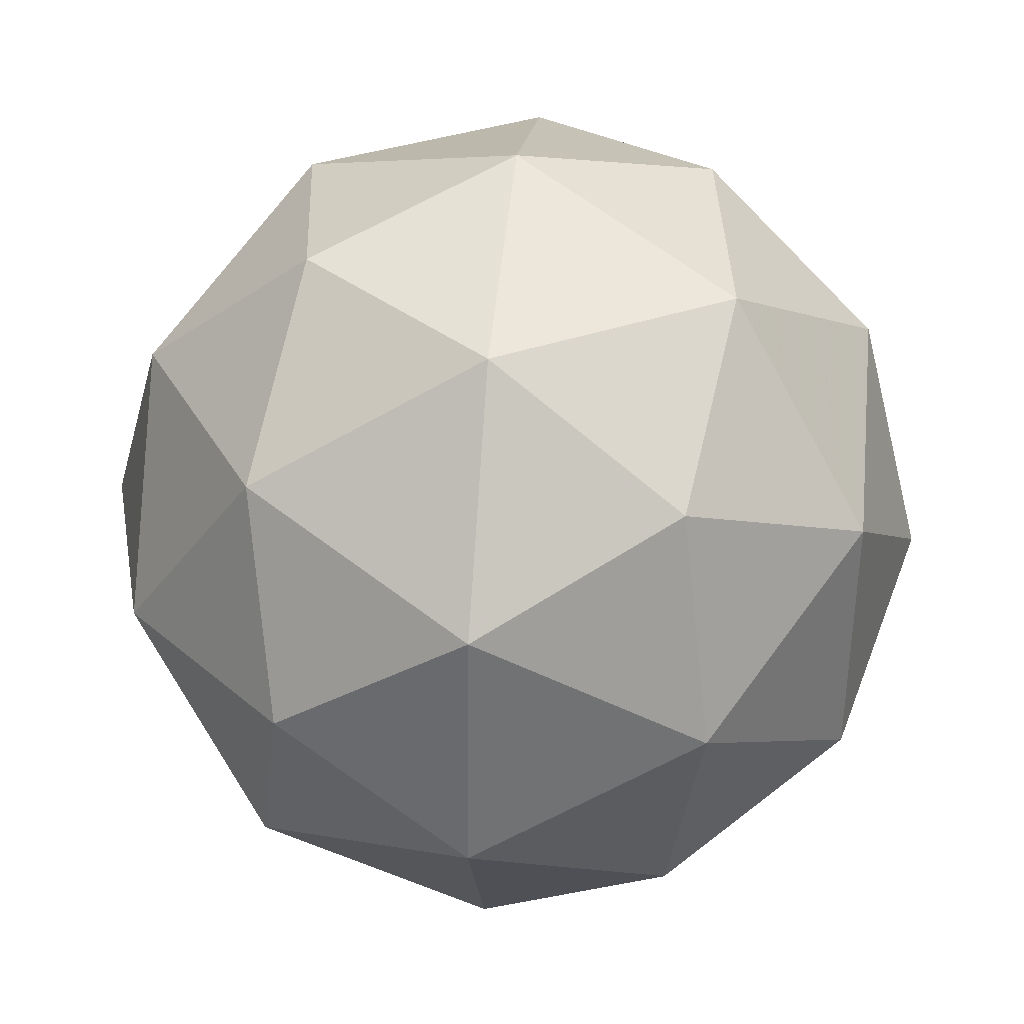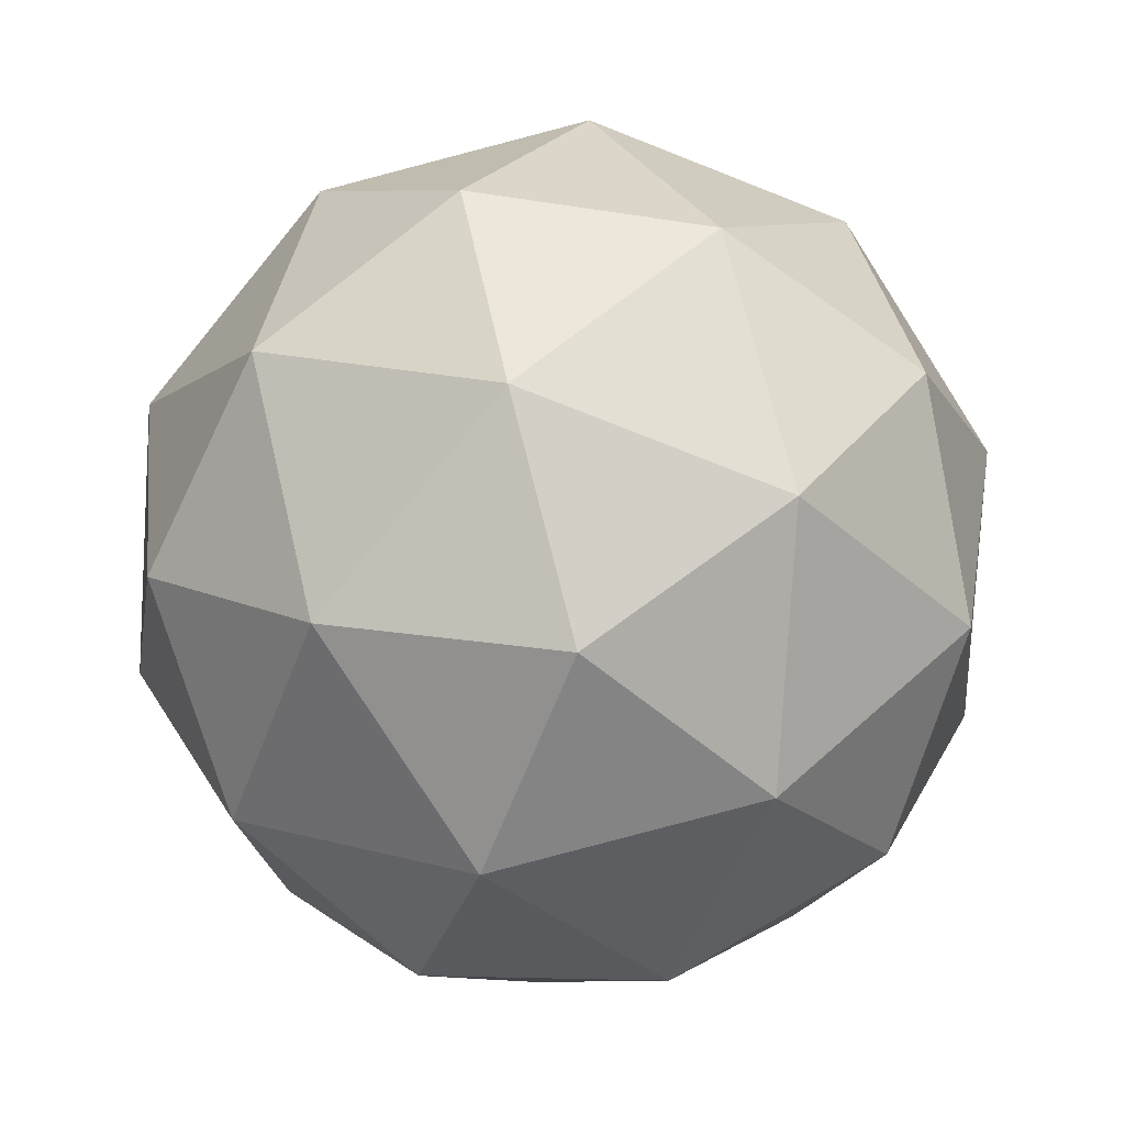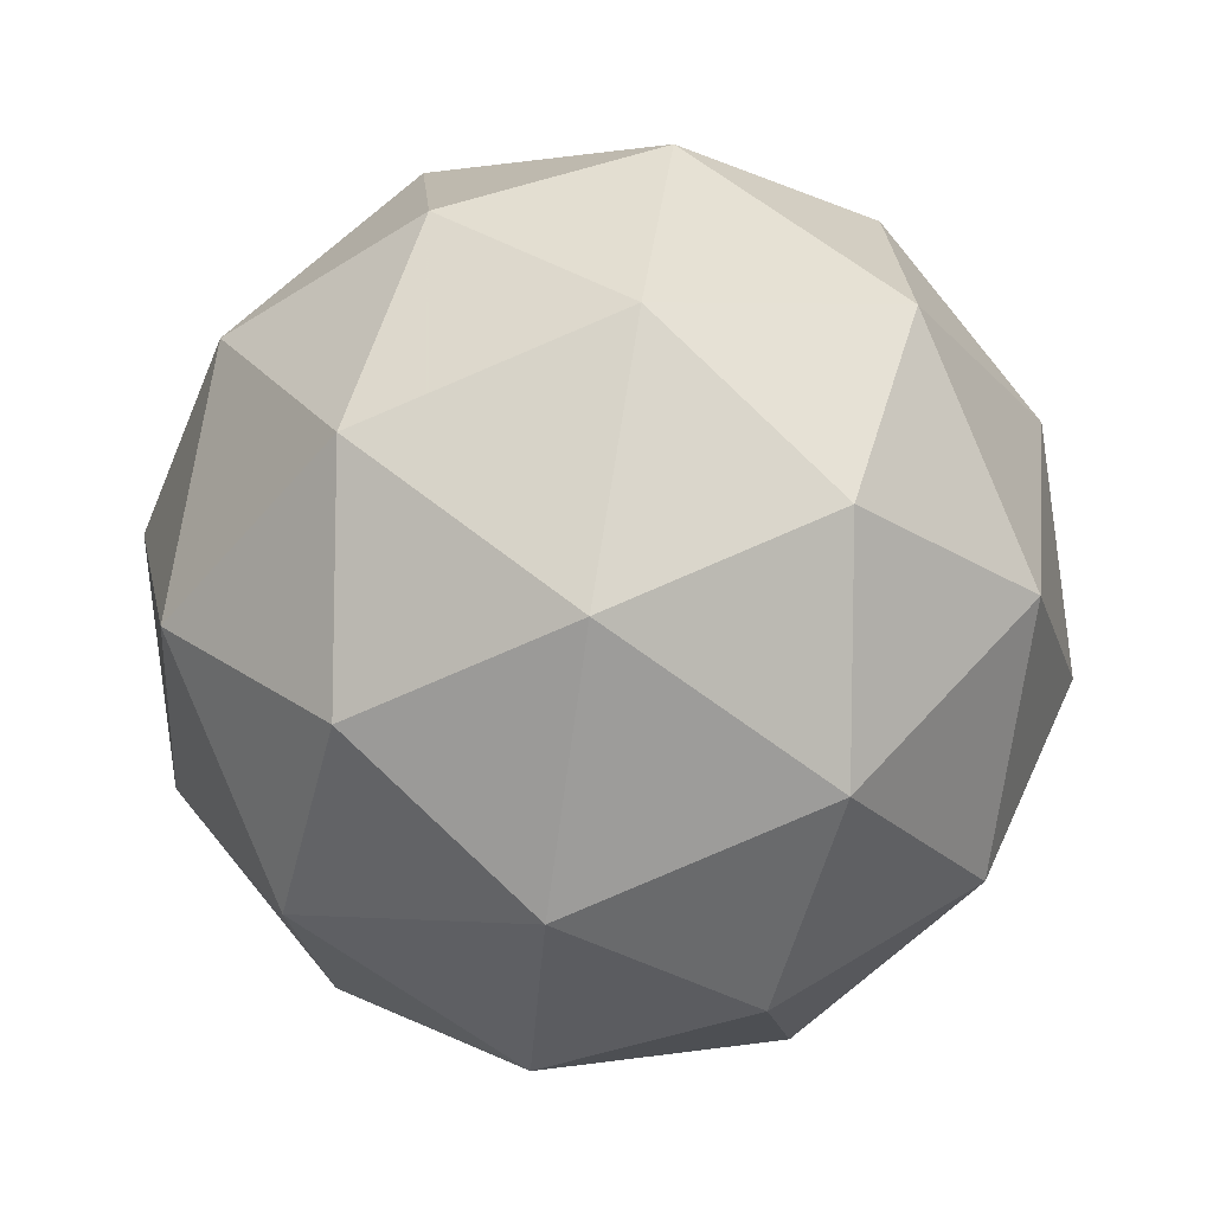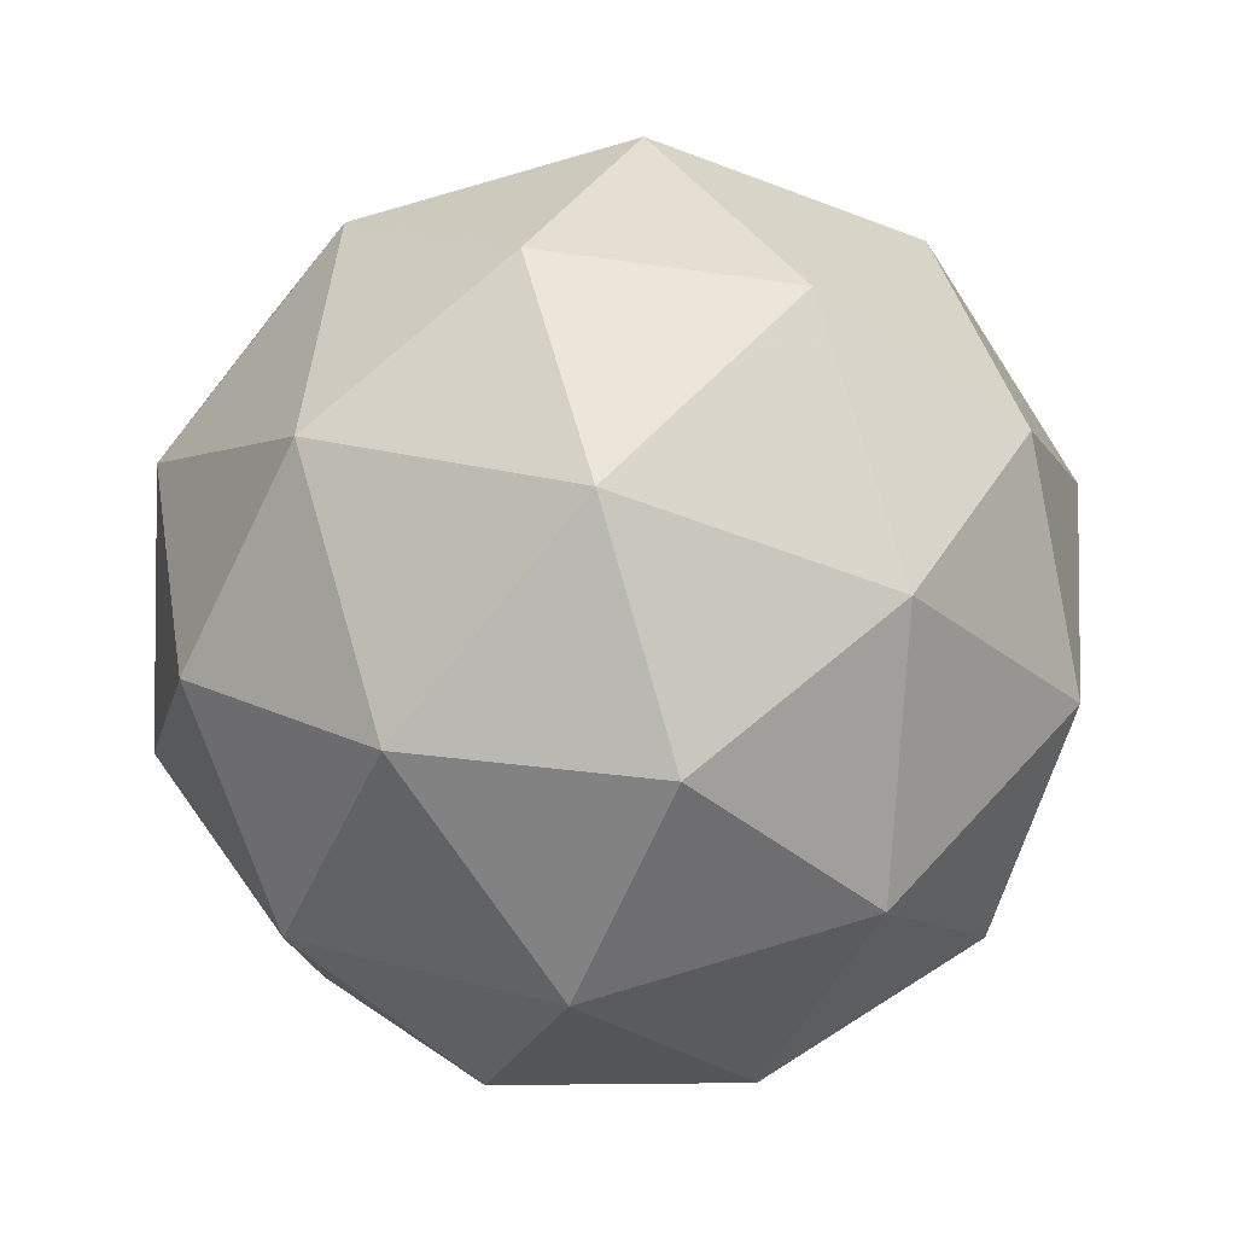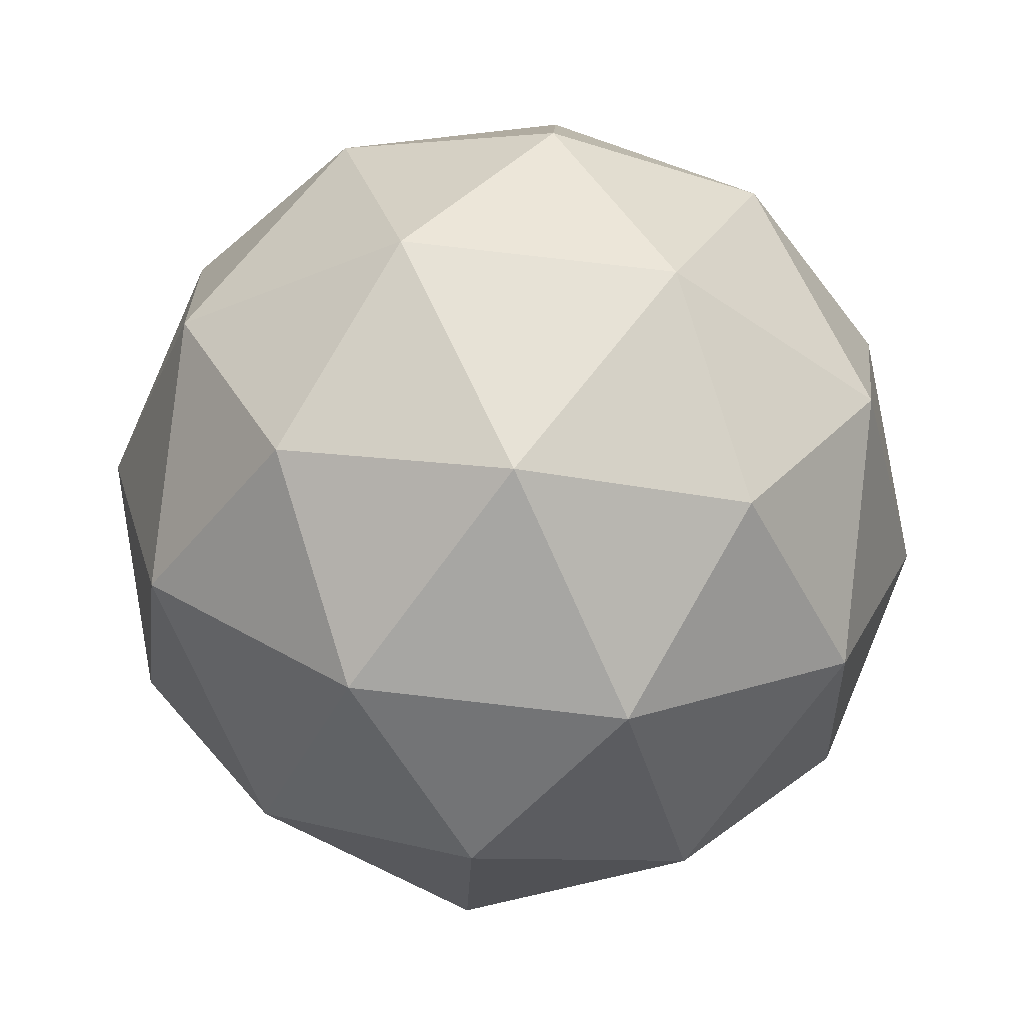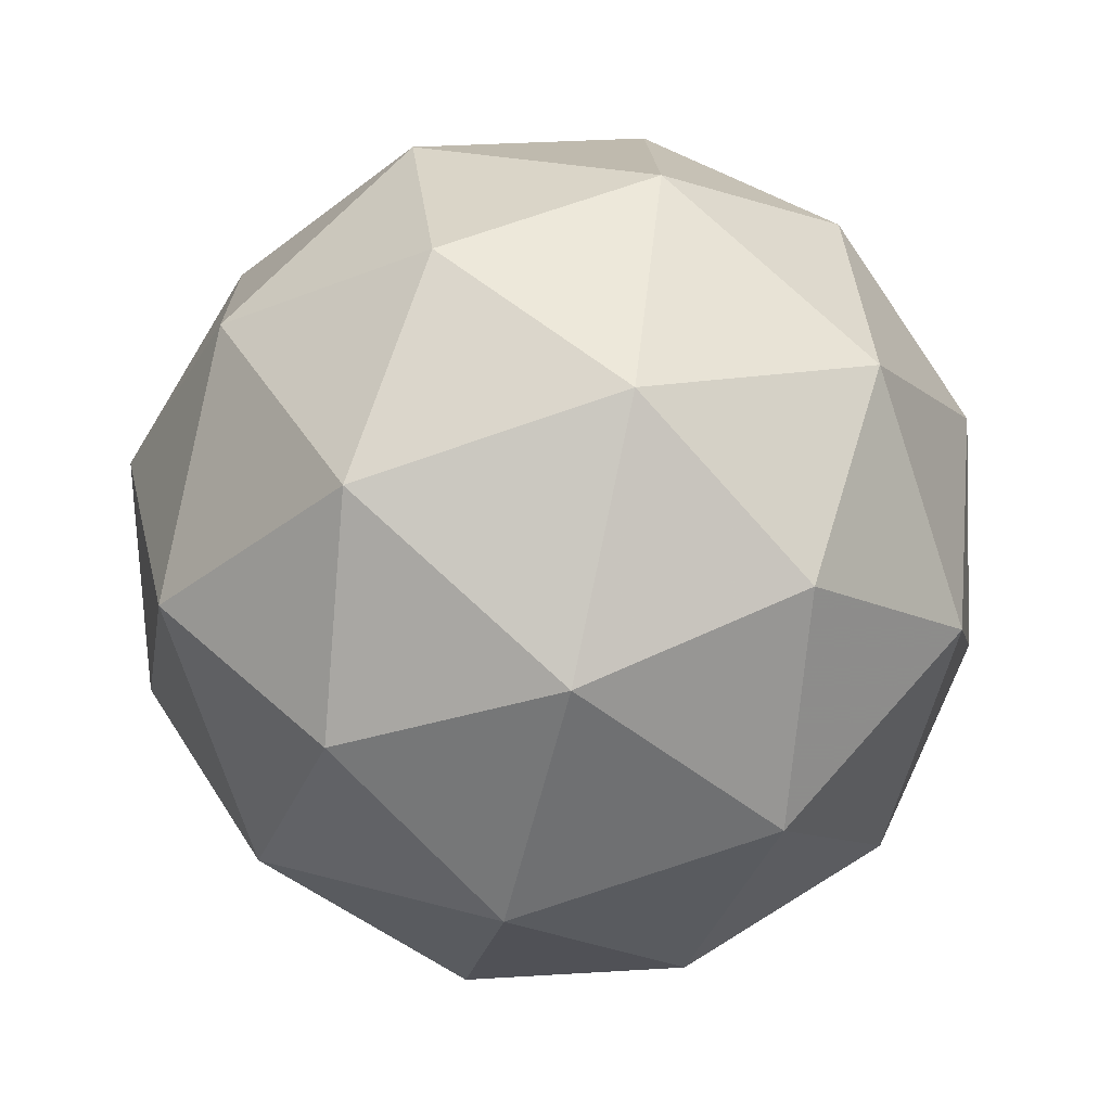
<metadata>
{"format":"obj","ext":"obj","renderer":"f3d","projection":"perspective","resolution":1024,"background":"white","views":[{"elev":56.3,"azim":0.2,"up":"+Y"},{"elev":15.6,"azim":89.9,"up":"+Z"},{"elev":69.6,"azim":-176.7,"up":"+Y"},{"elev":22.6,"azim":85.1,"up":"+Z"},{"elev":54.4,"azim":89.8,"up":"+Y"},{"elev":-59.9,"azim":161.3,"up":"+Y"}]}
</metadata>
<code>
o Icosphere
v 0.4976 -0.3615 1.203
v -0.6362 0.3006 1.052
v 0.51 0.8683 0.7192
v 1.286 -0.05951 0.1862
v 0.619 -1.201 0.1893
v -0.5689 -0.978 0.7243
v -0.5487 1.012 -0.05877
v 0.6392 0.7892 -0.5938
v 0.7065 -0.4894 -0.9212
v -0.4397 -1.057 -0.5886
v -1.216 -0.1293 -0.05561
v -0.4273 0.1727 -1.073
v 0.5861 0.3145 1.118
v -0.08765 -0.0192 1.314
v -0.08033 0.7037 1.03
v -0.7145 -0.3816 1.033
v -0.04807 -0.7708 1.121
v 1.042 -0.2309 0.8052
v 1.049 0.492 0.5207
v 0.6501 -0.9016 0.807
v 1.113 -0.7241 0.2093
v 0.02329 -1.264 0.5256
v -1.095 0.1173 0.5741
v -1.055 -0.6343 0.3816
v -0.0289 1.122 0.3767
v -0.7026 0.788 0.5722
v 1.125 0.4455 -0.251
v 0.6693 0.9909 0.06228
v 0.7729 -0.9768 -0.4417
v 1.165 -0.3061 -0.4435
v -0.599 -1.18 0.06829
v 0.09919 -1.31 -0.2462
v -1.043 0.5353 -0.07869
v 0.047 1.075 -0.395
v 0.7848 0.1928 -0.9019
v 0.1506 -0.8925 -0.8989
v -0.9791 -0.6808 -0.3901
v -0.5798 0.7128 -0.6765
v -0.9718 0.04206 -0.6746
v 0.1184 0.582 -0.9909
v 0.1579 -0.1696 -1.183
v -0.5158 -0.5033 -0.9879
v -0.9791 -0.6808 -0.3901
v -1.216 -0.1293 -0.05561
v -0.9718 0.04206 -0.6746
f 1 13 14
f 2 16 14
f 1 18 13
f 1 20 18
f 1 17 20
f 2 23 16
f 3 25 15
f 4 27 19
f 5 29 21
f 6 31 22
f 2 26 23
f 3 28 25
f 4 30 27
f 5 32 29
f 6 24 31
f 7 38 33
f 8 40 34
f 9 41 35
f 10 42 36
f 37 43 45
f 39 12 42
f 39 42 37
f 37 42 10
f 42 12 41
f 42 41 36
f 36 41 9
f 41 12 40
f 41 40 35
f 35 40 8
f 40 12 38
f 40 38 34
f 34 38 7
f 38 12 39
f 38 39 33
f 33 39 11
f 24 11 37
f 24 37 31
f 31 37 10
f 32 10 36
f 32 36 29
f 29 36 9
f 30 9 35
f 30 35 27
f 27 35 8
f 28 8 34
f 28 34 25
f 25 34 7
f 26 7 33
f 26 33 23
f 23 33 11
f 31 10 32
f 31 32 22
f 22 32 5
f 29 9 30
f 29 30 21
f 21 30 4
f 27 8 28
f 27 28 19
f 19 28 3
f 25 7 26
f 25 26 15
f 15 26 2
f 23 11 24
f 23 24 16
f 16 24 6
f 17 6 22
f 17 22 20
f 20 22 5
f 20 5 21
f 20 21 18
f 18 21 4
f 18 4 19
f 18 19 13
f 13 19 3
f 16 6 17
f 16 17 14
f 14 17 1
f 13 3 15
f 13 15 14
f 14 15 2
f 44 45 43
f 39 45 44
f 11 44 43
f 37 45 39
f 39 44 11
f 11 43 37

</code>
